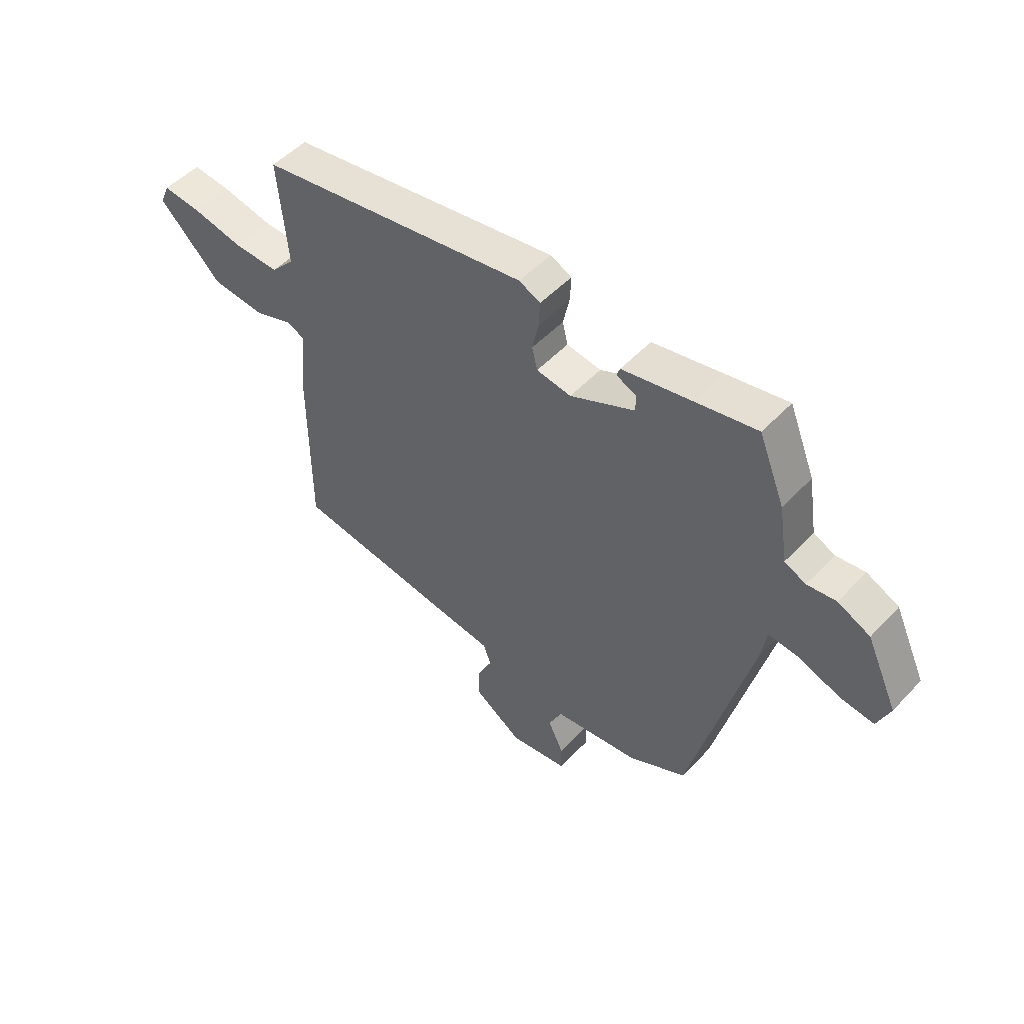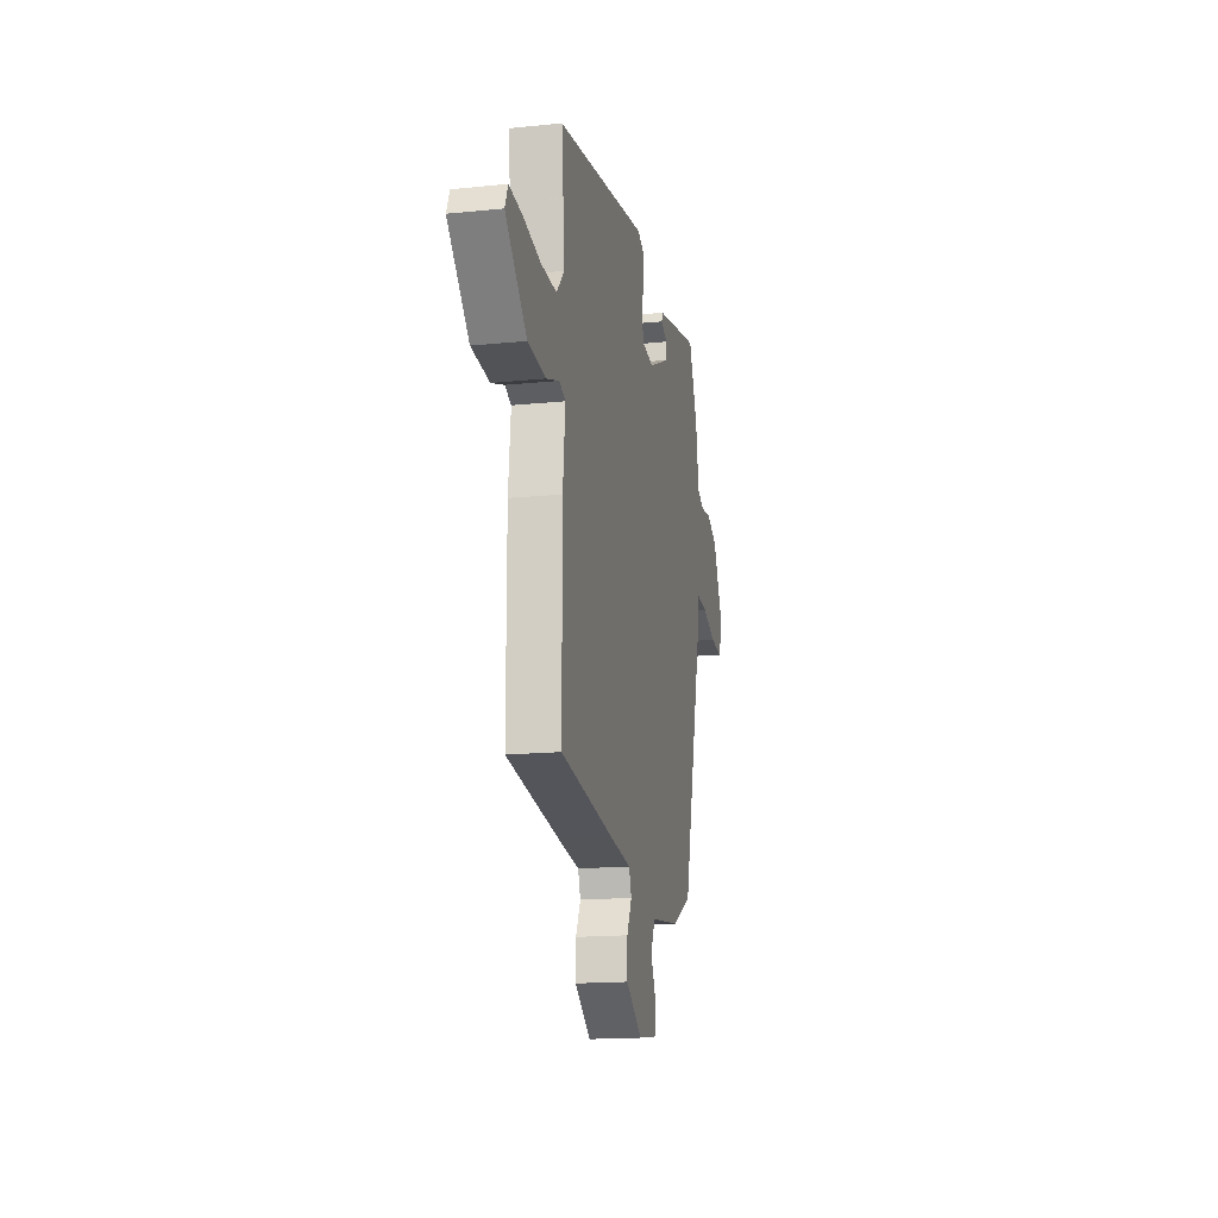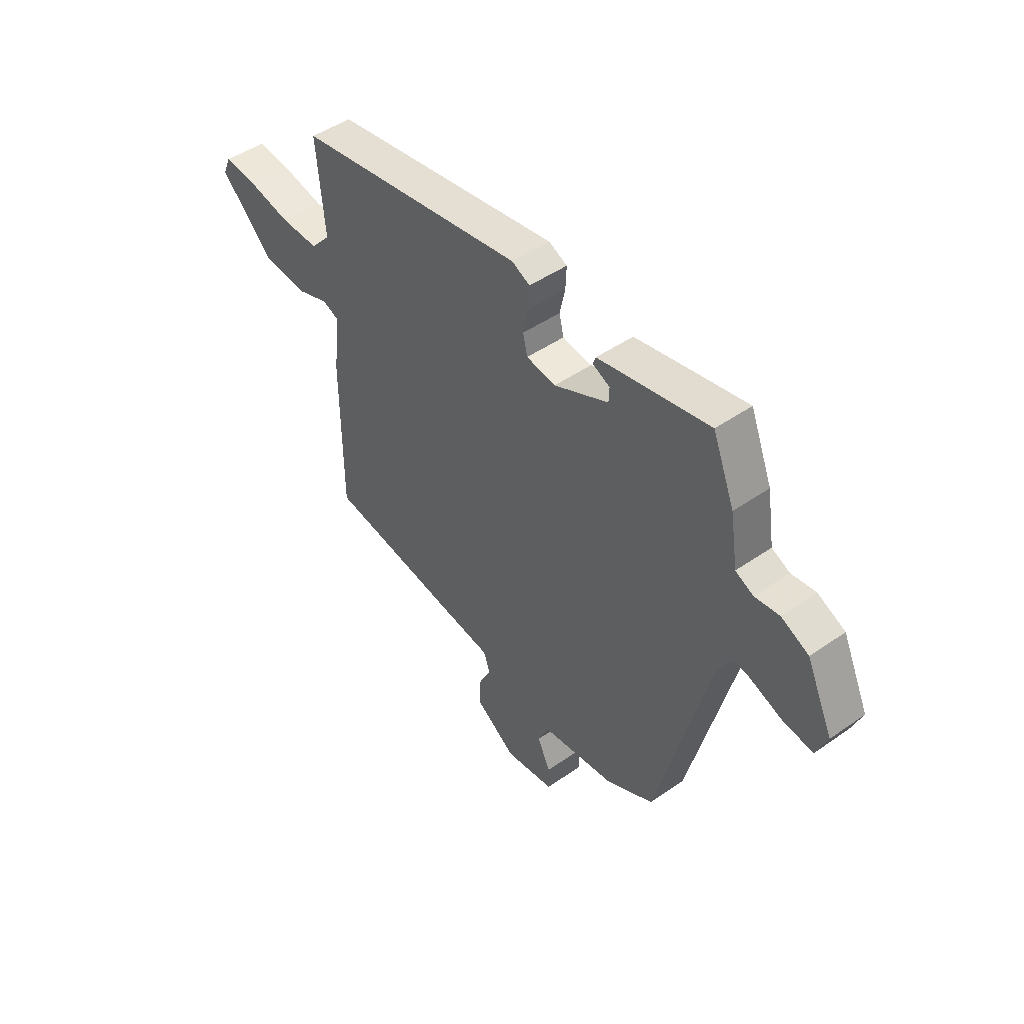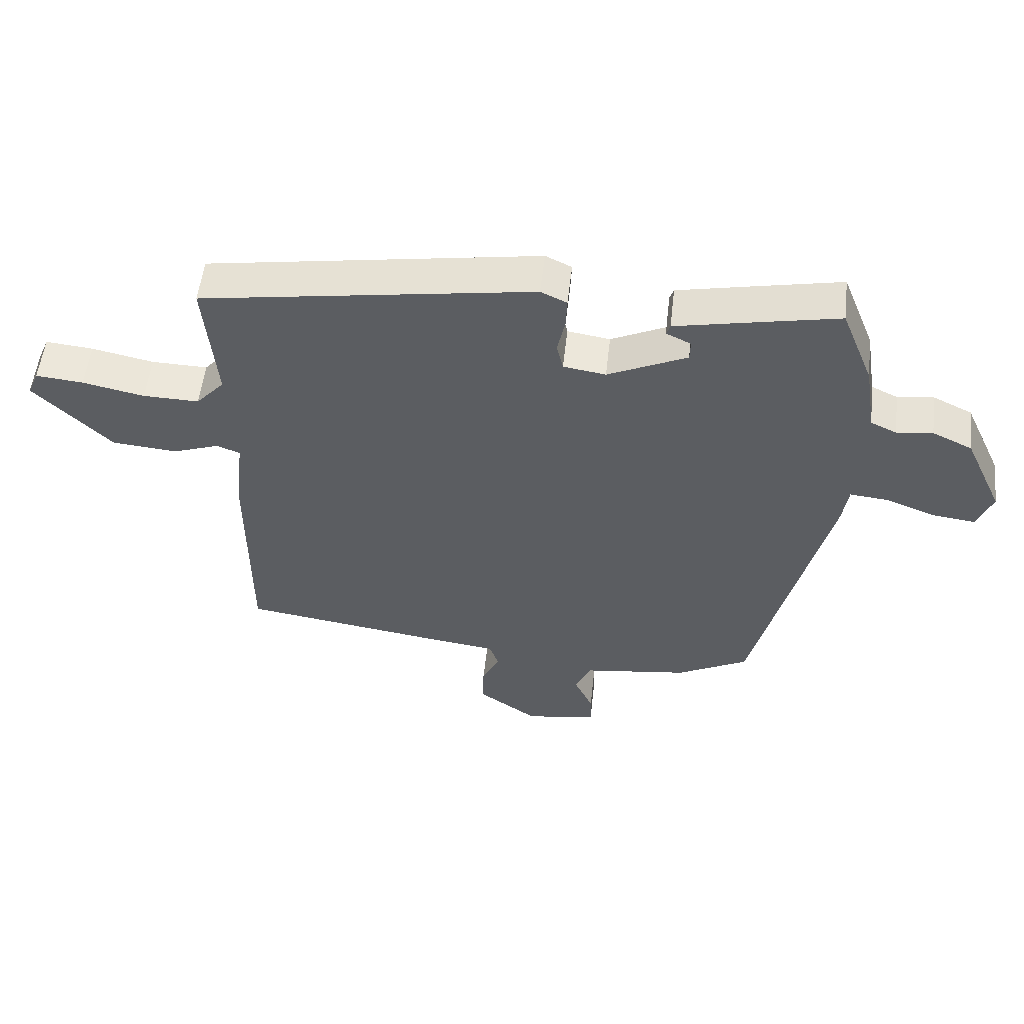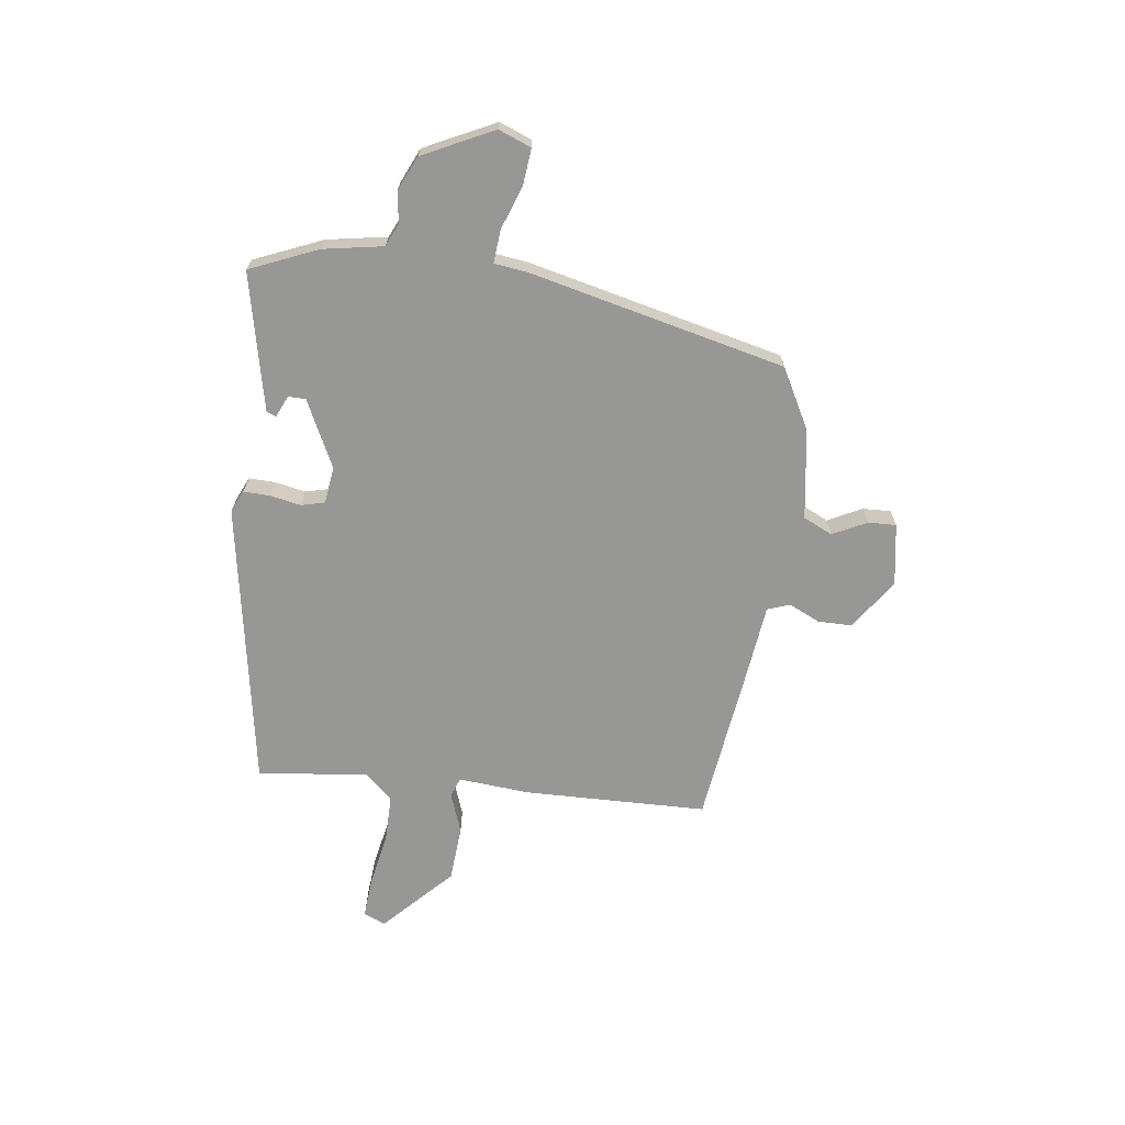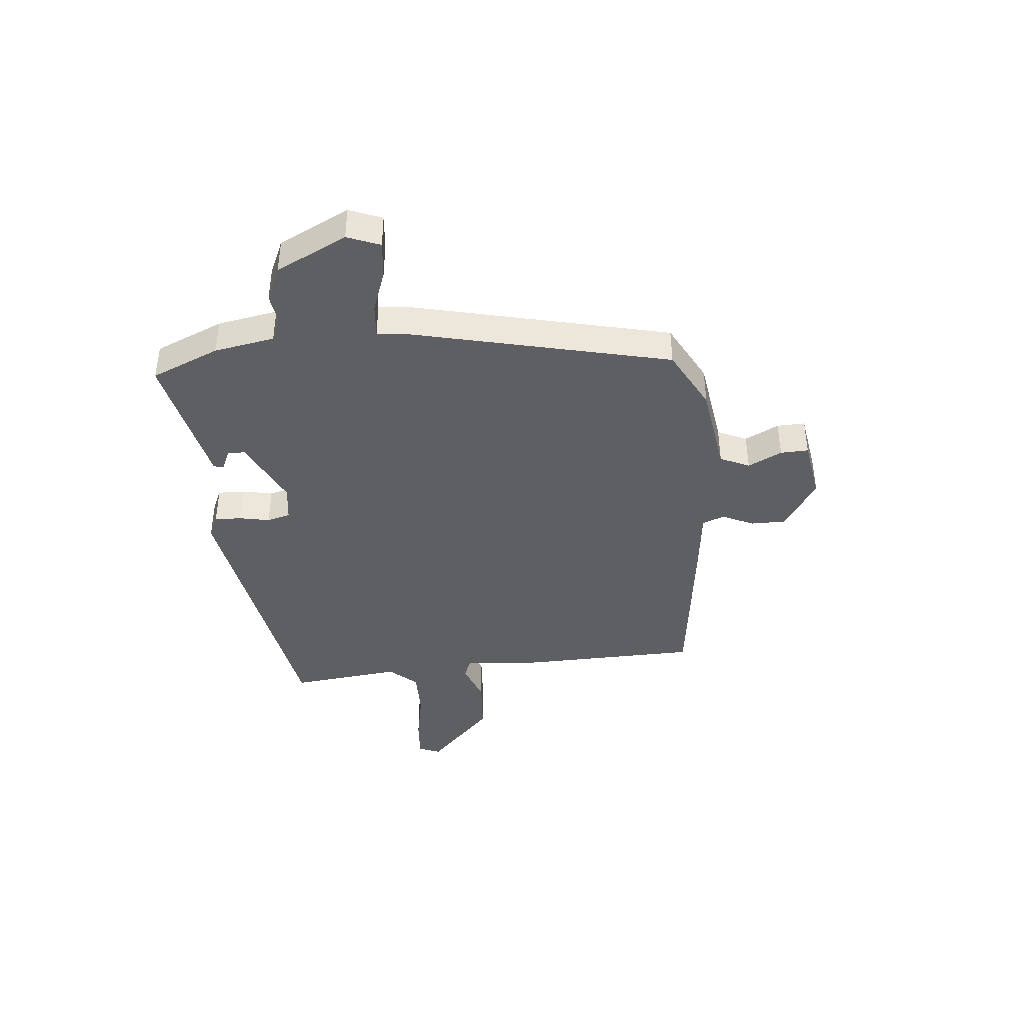
<metadata>
{"format":"obj","ext":"obj","renderer":"f3d","projection":"perspective","resolution":1024,"background":"white","views":[{"elev":50.5,"azim":41.3,"up":"+Z"},{"elev":-16.6,"azim":-78.3,"up":"+Z"},{"elev":46.8,"azim":51.5,"up":"+Z"},{"elev":53.9,"azim":6.4,"up":"+Z"},{"elev":-68.1,"azim":83.6,"up":"+Y"},{"elev":-41.2,"azim":96.6,"up":"+Y"}]}
</metadata>
<code>
v -0.498 0.07 -0.43
v -0.499 0.07 -0.103
v -0.486 0.07 0.025
v -0.521 0.07 0.039
v -0.593 0.07 0.014
v -0.693 0.07 0.023
v -0.811 0.07 0.14
v -0.794 0.07 0.179
v -0.721 0.07 0.172
v -0.626 0.07 0.152
v -0.54 0.07 0.15
v -0.496 0.07 0.198
v -0.514 0.07 0.396
v -0.003 0.07 0.475
v 0.037 0.07 0.456
v 0.035 0.07 0.409
v 0.023 0.07 0.354
v 0.033 0.07 0.312
v 0.098 0.07 0.302
v 0.219 0.07 0.358
v 0.22 0.07 0.389
v 0.182 0.07 0.407
v 0.188 0.07 0.424
v 0.318 0.07 0.45
v 0.435 0.07 0.473
v 0.484 0.07 0.351
v 0.501 0.07 0.243
v 0.541 0.07 0.224
v 0.596 0.07 0.231
v 0.657 0.07 0.202
v 0.716 0.07 0.075
v 0.692 0.07 0.017
v 0.627 0.07 0.025
v 0.551 0.07 0.054
v 0.492 0.07 0.06
v 0.483 0.07 0
v 0.368 0.07 -0.453
v 0.259 0.07 -0.509
v 0.098 0.07 -0.53
v 0.073 0.07 -0.582
v 0.102 0.07 -0.643
v 0.103 0.07 -0.693
v -0.007 0.07 -0.709
v -0.097 0.07 -0.647
v -0.096 0.07 -0.585
v -0.069 0.07 -0.53
v -0.083 0.07 -0.49
v -0.207 0.07 -0.473
v -0.498 0 -0.43
v -0.499 0 -0.103
v -0.486 0 0.025
v -0.521 0 0.039
v -0.593 0 0.014
v -0.693 0 0.023
v -0.811 0 0.14
v -0.794 0 0.179
v -0.721 0 0.172
v -0.626 0 0.152
v -0.54 0 0.15
v -0.496 0 0.198
v -0.514 0 0.396
v -0.003 0 0.475
v 0.037 0 0.456
v 0.035 0 0.409
v 0.023 0 0.354
v 0.033 0 0.312
v 0.098 0 0.302
v 0.219 0 0.358
v 0.22 0 0.389
v 0.182 0 0.407
v 0.188 0 0.424
v 0.318 0 0.45
v 0.435 0 0.473
v 0.484 0 0.351
v 0.501 0 0.243
v 0.541 0 0.224
v 0.596 0 0.231
v 0.657 0 0.202
v 0.716 0 0.075
v 0.692 0 0.017
v 0.627 0 0.025
v 0.551 0 0.054
v 0.492 0 0.06
v 0.483 0 0
v 0.368 0 -0.453
v 0.259 0 -0.509
v 0.098 0 -0.53
v 0.073 0 -0.582
v 0.102 0 -0.643
v 0.103 0 -0.693
v -0.007 0 -0.709
v -0.097 0 -0.647
v -0.096 0 -0.585
v -0.069 0 -0.53
v -0.083 0 -0.49
v -0.207 0 -0.473
f 47 48 1 2
f 43 44 45 46
f 41 42 43 46
f 40 41 46 47
f 39 40 47 2
f 35 36 37 38
f 35 38 39 2
f 31 32 33 34
f 31 34 35
f 28 29 30 31
f 27 28 31 35
f 21 22 23 24
f 20 21 24 25
f 14 15 16 17
f 12 13 14 17
f 11 12 17 18
f 7 8 9 10
f 7 10 11
f 4 5 6 7
f 4 7 11
f 3 4 11 18
f 20 25 26 27
f 19 20 27 35
f 18 19 35
f 2 3 18 35
f 50 49 96 95
f 94 93 92 91
f 94 91 90 89
f 95 94 89 88
f 50 95 88 87
f 86 85 84 83
f 50 87 86 83
f 82 81 80 79
f 83 82 79
f 79 78 77 76
f 83 79 76 75
f 72 71 70 69
f 73 72 69 68
f 65 64 63 62
f 65 62 61 60
f 66 65 60 59
f 58 57 56 55
f 59 58 55
f 55 54 53 52
f 59 55 52
f 66 59 52 51
f 75 74 73 68
f 83 75 68 67
f 83 67 66
f 83 66 51 50
f 1 49 50 2
f 2 50 51 3
f 3 51 52 4
f 4 52 53 5
f 5 53 54 6
f 6 54 55 7
f 7 55 56 8
f 8 56 57 9
f 9 57 58 10
f 10 58 59 11
f 11 59 60 12
f 12 60 61 13
f 13 61 62 14
f 14 62 63 15
f 15 63 64 16
f 16 64 65 17
f 17 65 66 18
f 18 66 67 19
f 19 67 68 20
f 20 68 69 21
f 21 69 70 22
f 22 70 71 23
f 23 71 72 24
f 24 72 73 25
f 25 73 74 26
f 26 74 75 27
f 27 75 76 28
f 28 76 77 29
f 29 77 78 30
f 30 78 79 31
f 31 79 80 32
f 32 80 81 33
f 33 81 82 34
f 34 82 83 35
f 35 83 84 36
f 36 84 85 37
f 37 85 86 38
f 38 86 87 39
f 39 87 88 40
f 40 88 89 41
f 41 89 90 42
f 42 90 91 43
f 43 91 92 44
f 44 92 93 45
f 45 93 94 46
f 46 94 95 47
f 47 95 96 48
f 48 96 49 1

</code>
